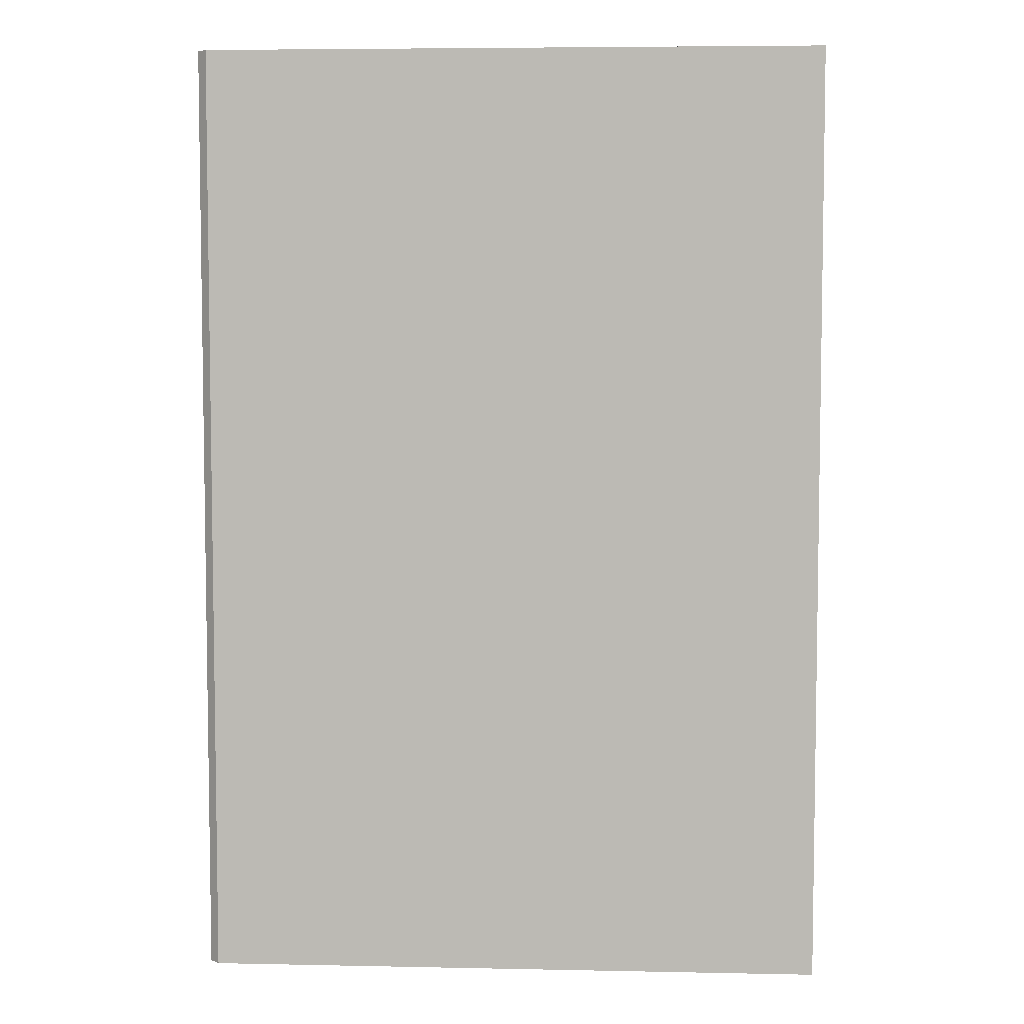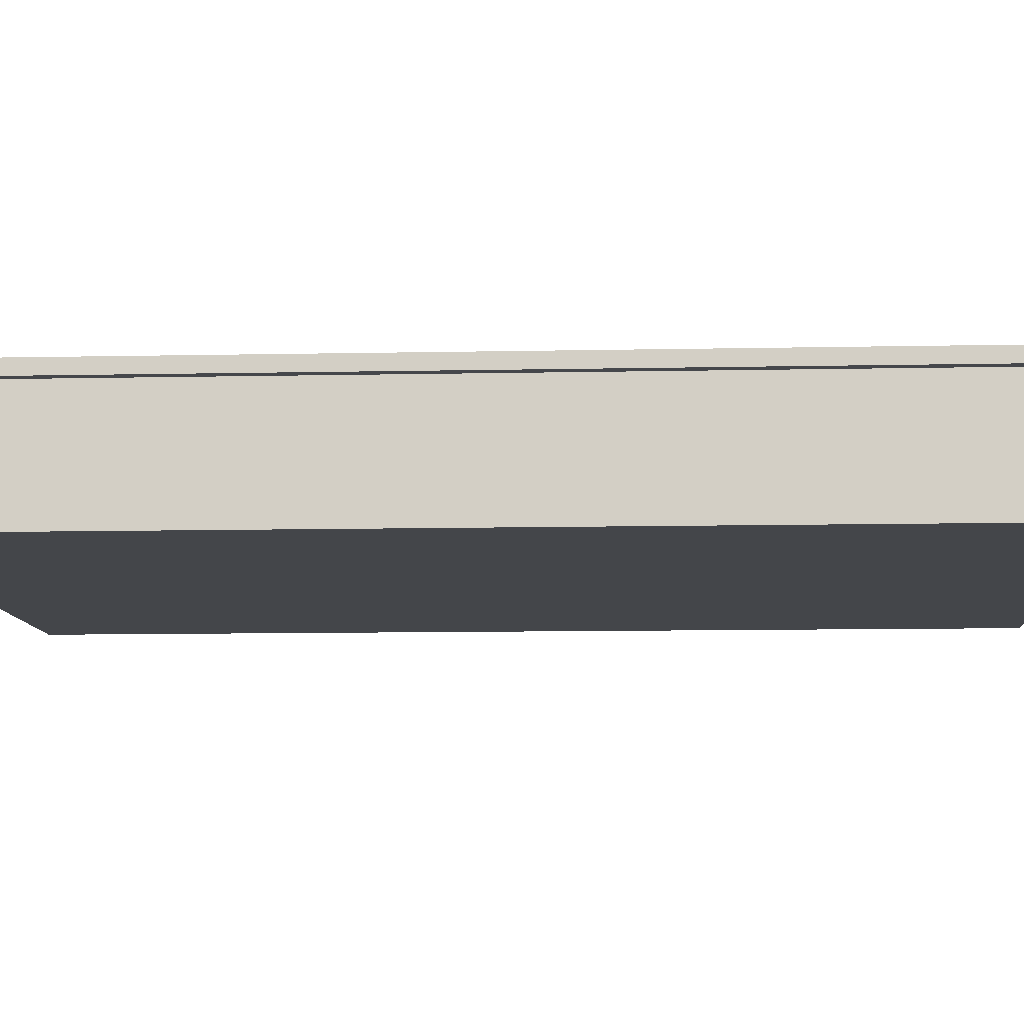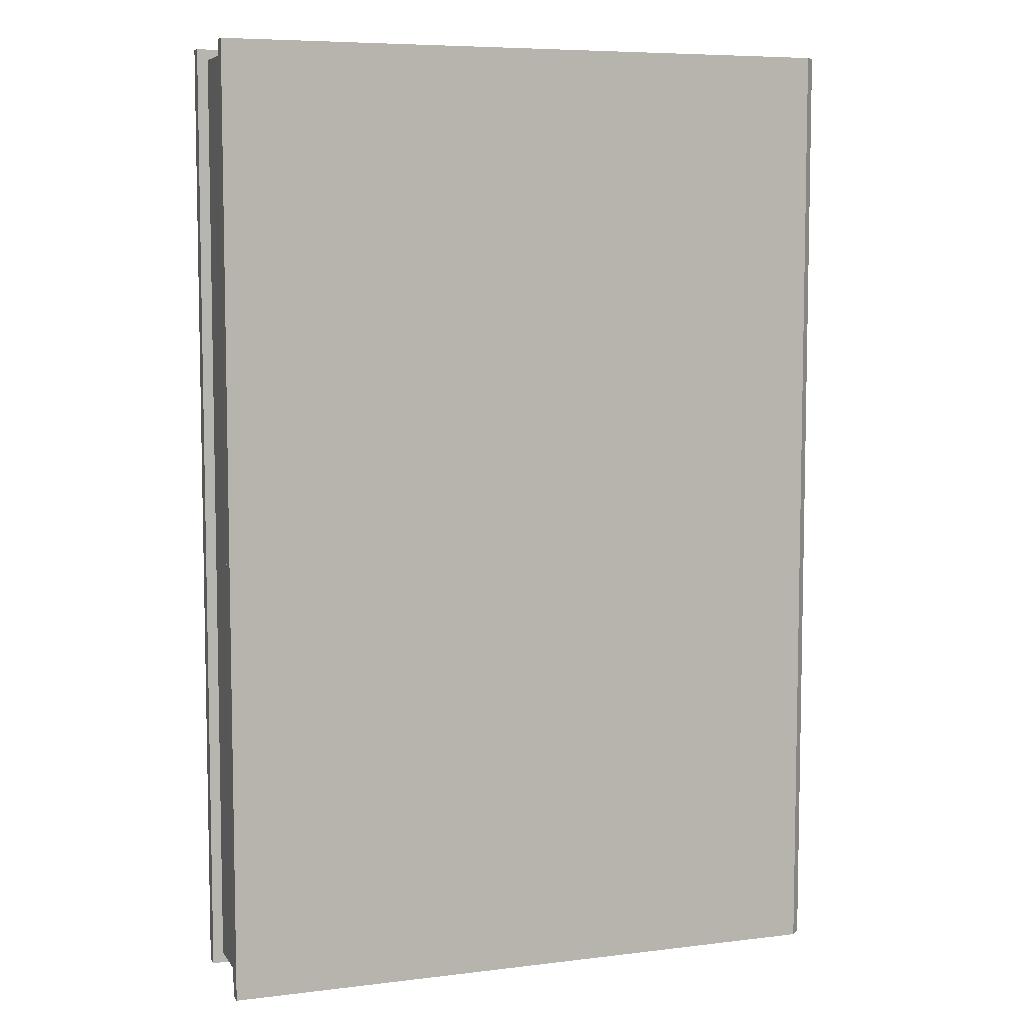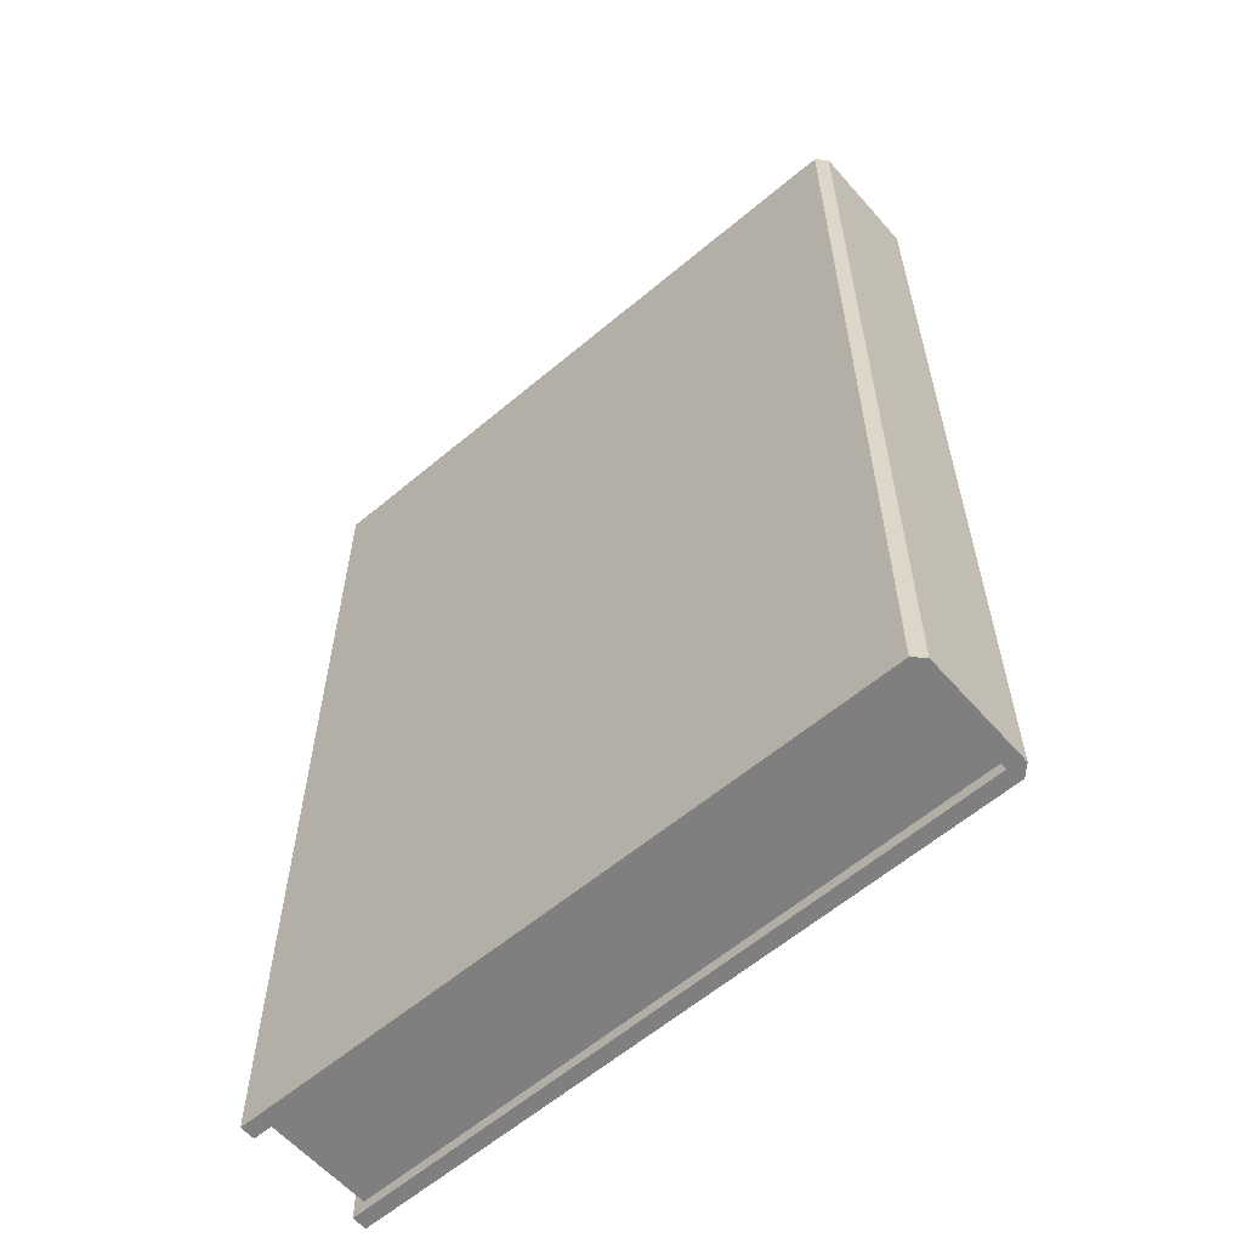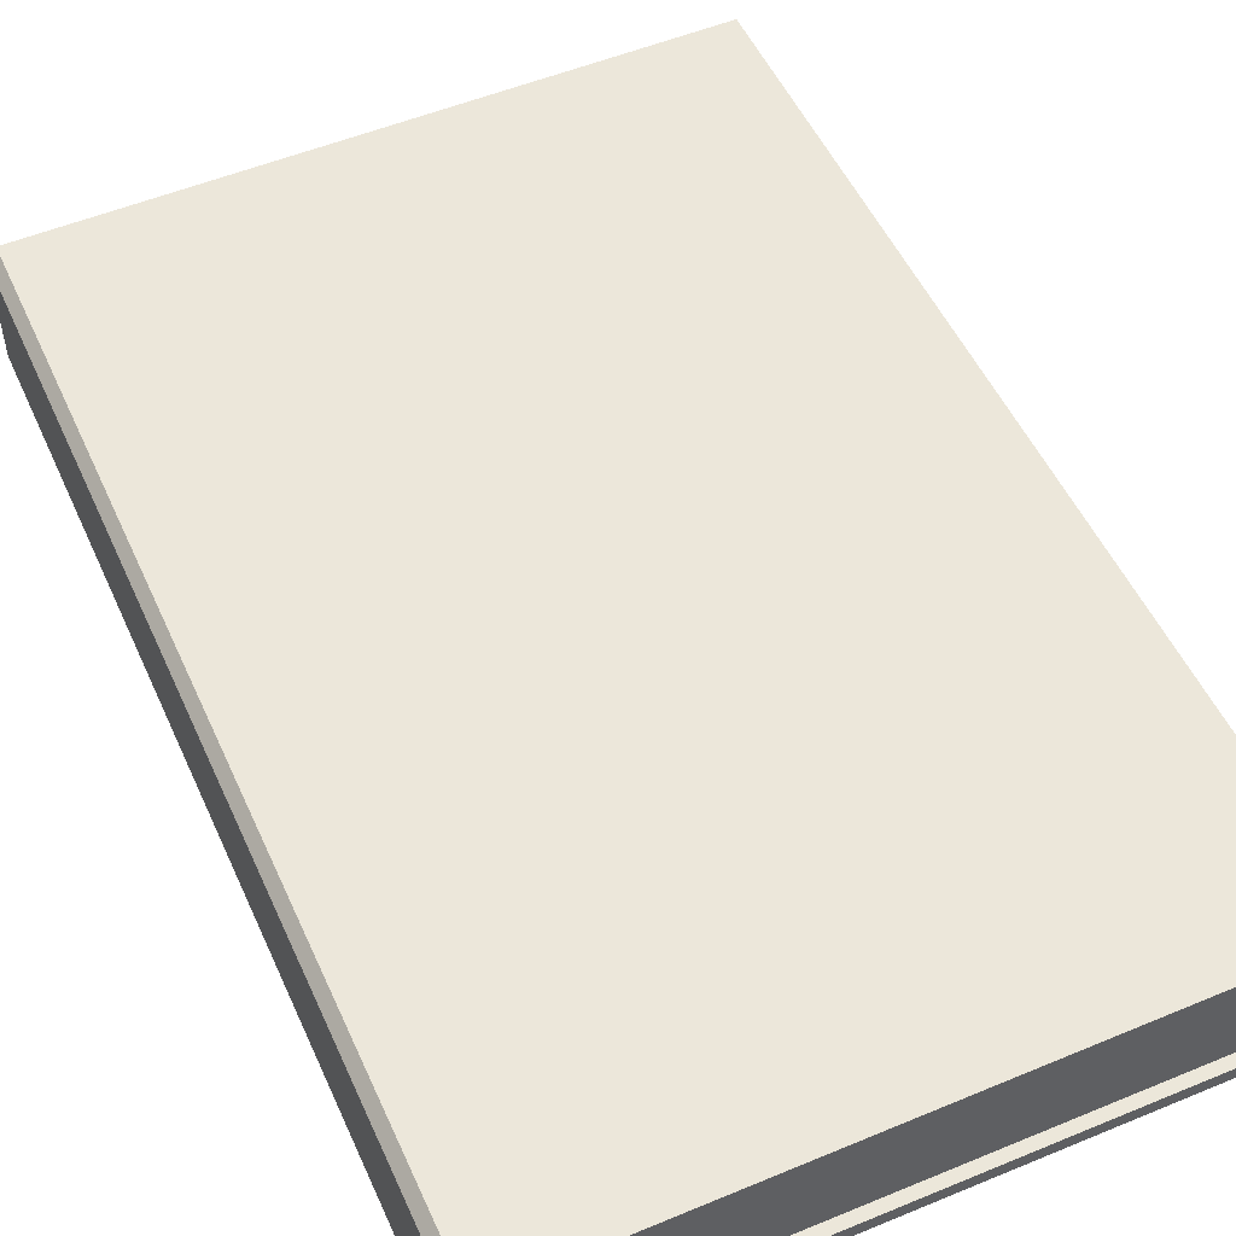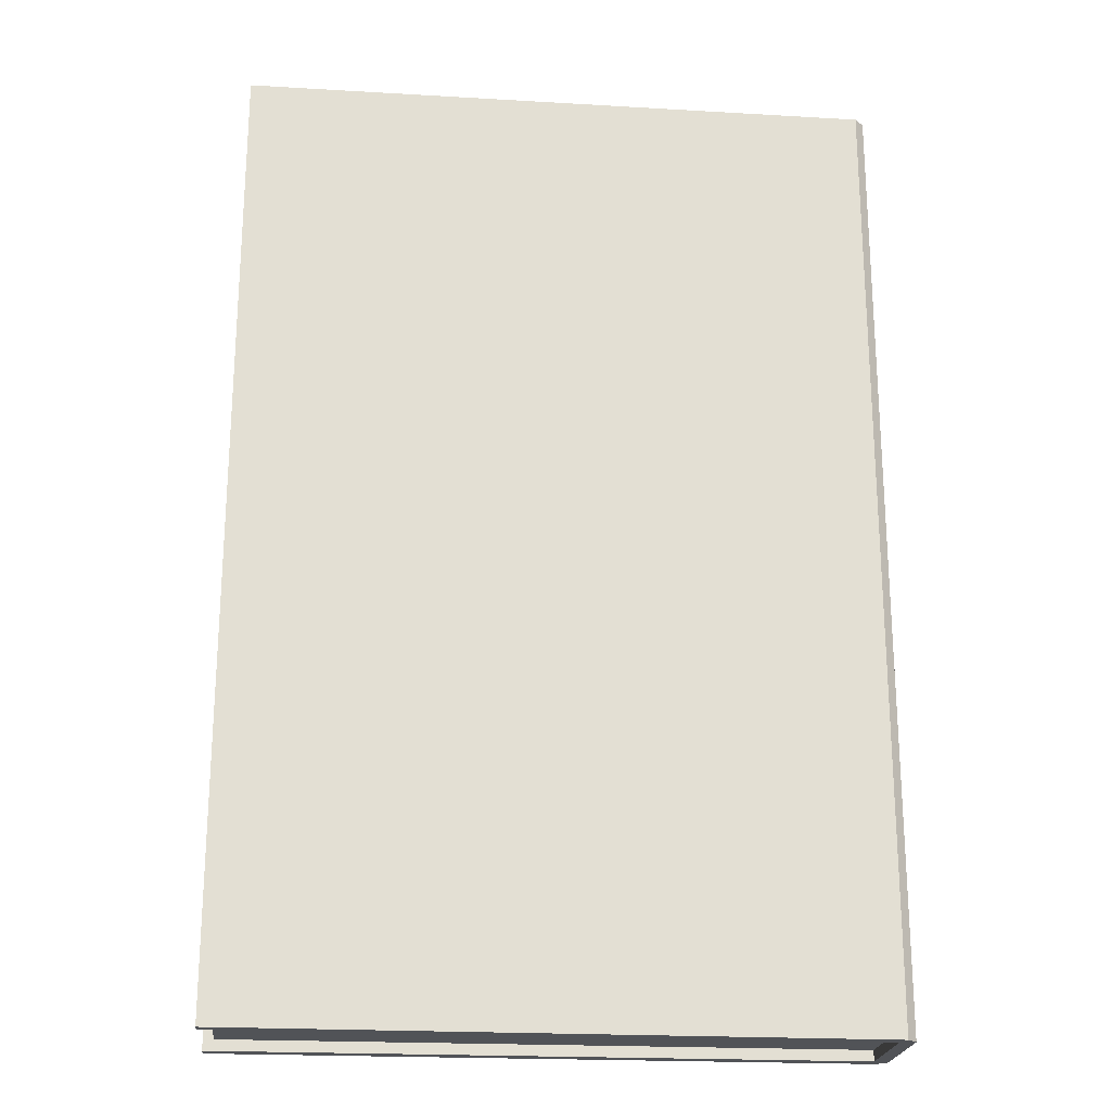
<metadata>
{"format":"obj","ext":"obj","renderer":"f3d","projection":"perspective","resolution":1024,"background":"white","views":[{"elev":5.7,"azim":3.4,"up":"+Z"},{"elev":-9.9,"azim":93.1,"up":"+Y"},{"elev":7.0,"azim":160.8,"up":"+Z"},{"elev":-59.8,"azim":-138.9,"up":"+Z"},{"elev":52.2,"azim":-24.0,"up":"+Y"},{"elev":-22.0,"azim":174.5,"up":"+Z"}]}
</metadata>
<code>
o book_mp_6
v 0.09001 0.004053 0.135
v 0.09001 0.03395 0.135
v 0.09001 0.004053 -0.135
v 0.09001 0.03395 -0.135
v 0.09 3e-06 -0.135
v 0.09 3e-06 0.135
v 0.09 0.038 0.135
v 0.09 0.038 -0.135
v -0.08595 0.004531 0.135
v -0.08595 0.004531 -0.135
v -0.08595 0.0329 0.135
v -0.08595 0.0329 -0.135
v -0.0873 0.03693 0.135
v -0.09 0.03421 0.135
v -0.0873 0.000493 -0.135
v -0.09 0.0032 -0.135
v -0.09 0.0032 0.135
v -0.0873 0.000493 0.135
v -0.09 0.03421 -0.135
v -0.0873 0.03693 -0.135
v 0.08701 0.004053 -0.132
v 0.08701 0.03395 -0.132
v 0.08701 0.004053 0.132
v 0.08701 0.03395 0.132
v -0.08595 0.0329 0.132
v -0.08595 0.004531 -0.132
v -0.08595 0.004531 0.132
v -0.08595 0.0329 -0.132
f 15 16 10
f 6 1 9 18
f 14 17 9 11
f 3 10 9 1
f 14 11 13
f 19 20 12
f 10 12 11 9
f 5 6 18 15
f 5 3 1 6
f 12 4 2 11
f 14 13 20 19
f 7 2 4 8
f 16 17 14 19
f 8 4 12 20
f 7 13 11 2
f 18 17 16 15
f 18 9 17
f 8 20 13 7
f 19 12 10 16
f 5 15 10 3
f 27 23 24 25
f 28 22 21 26
f 23 21 22 24

</code>
